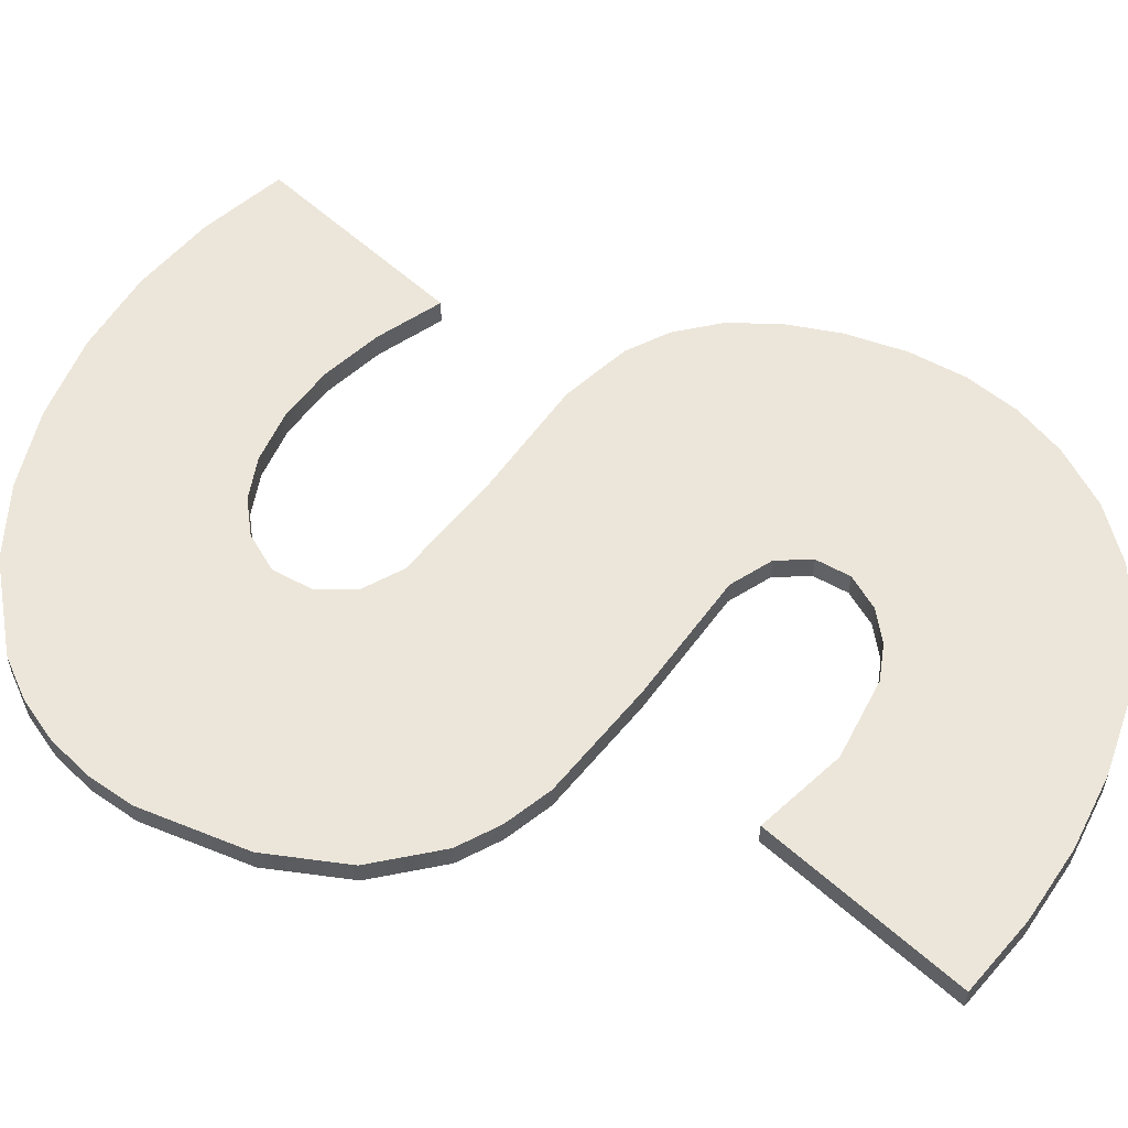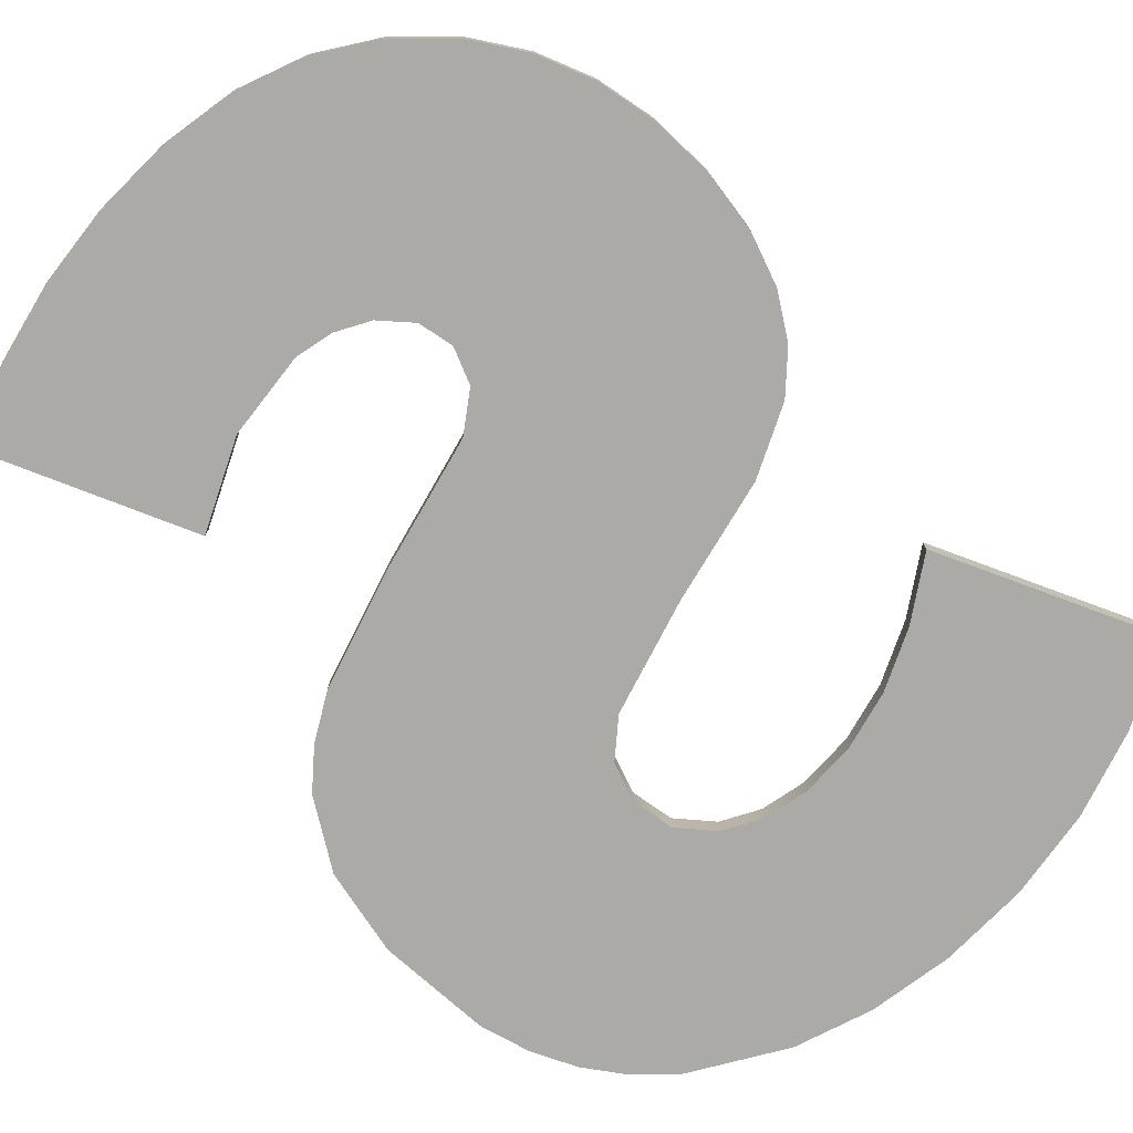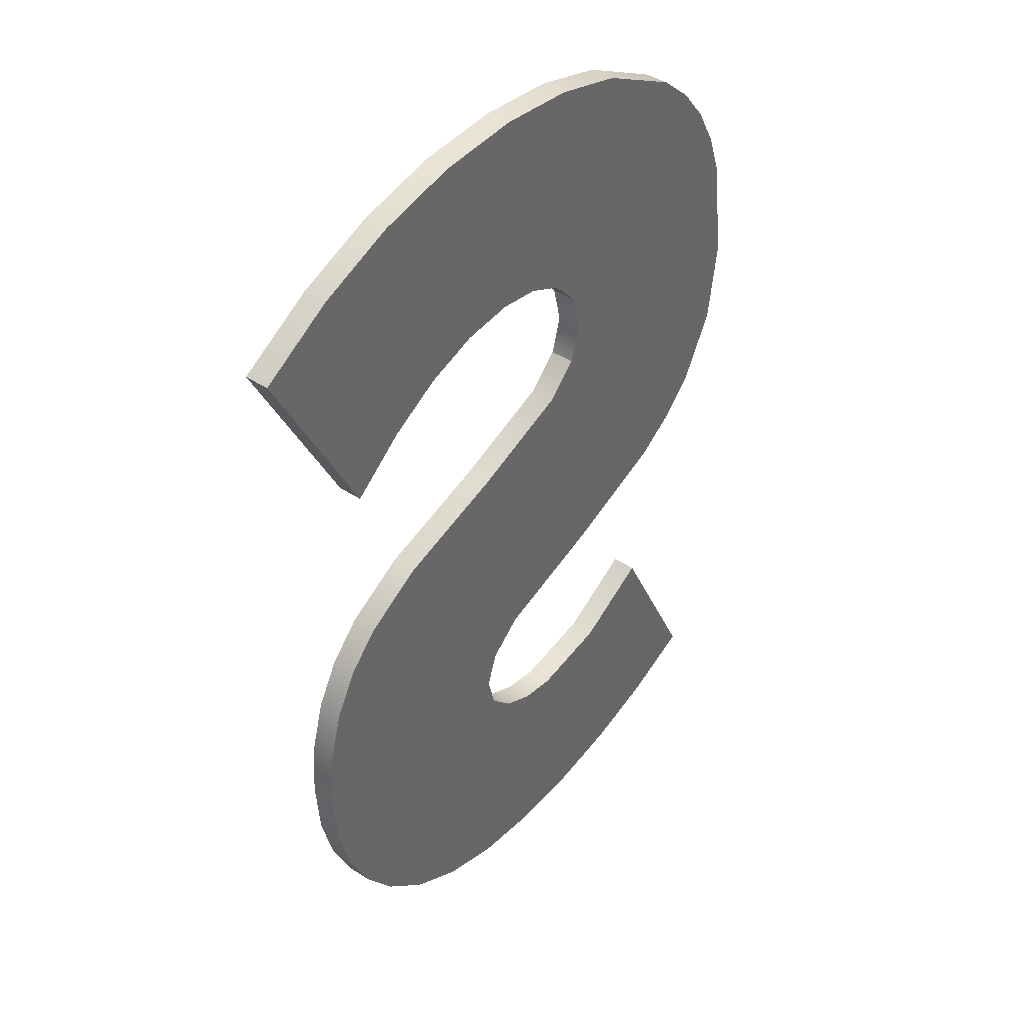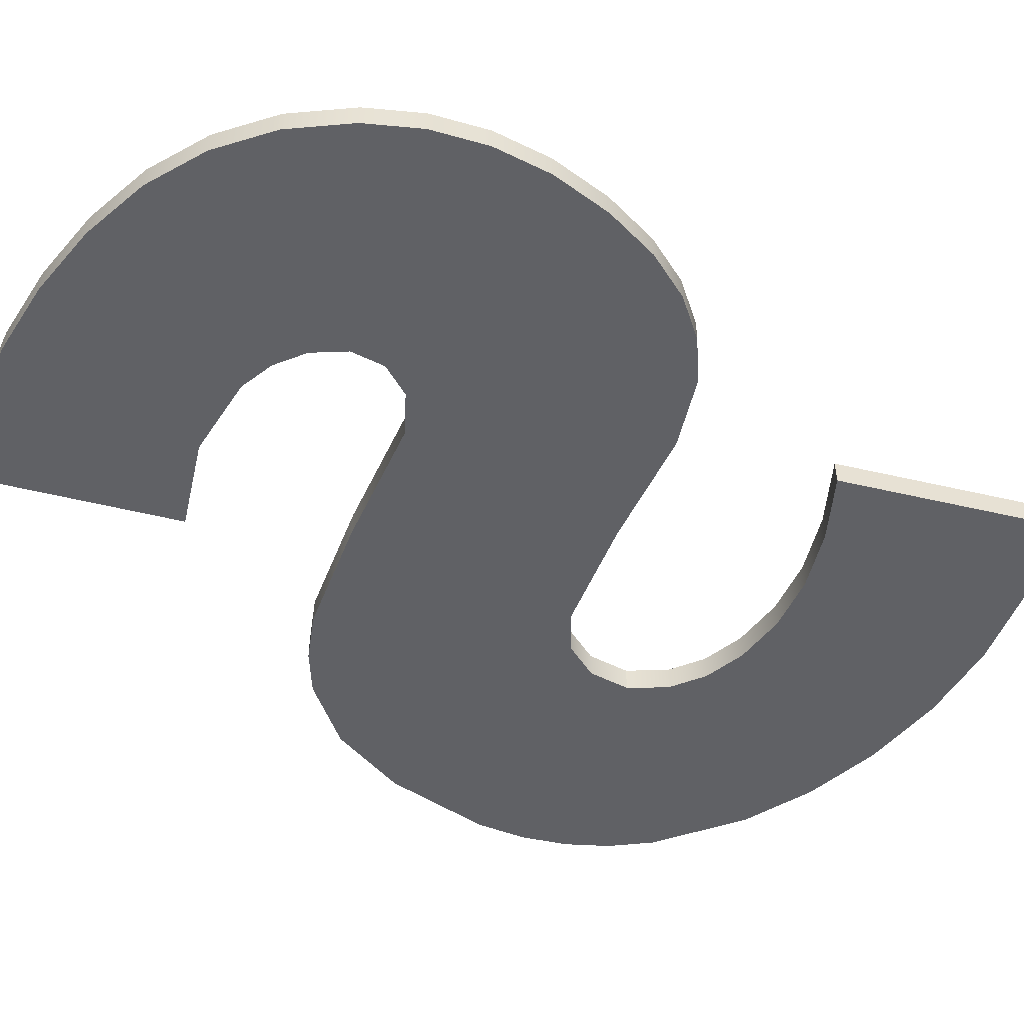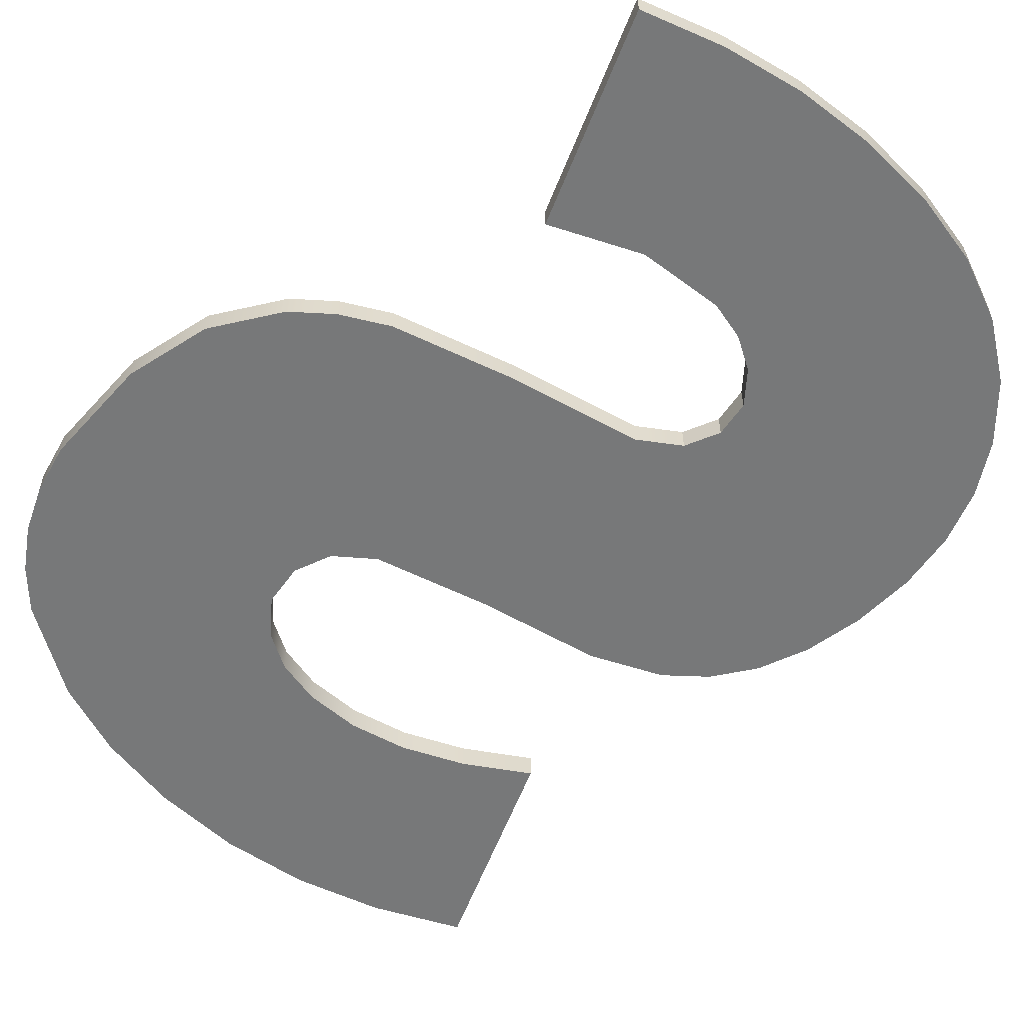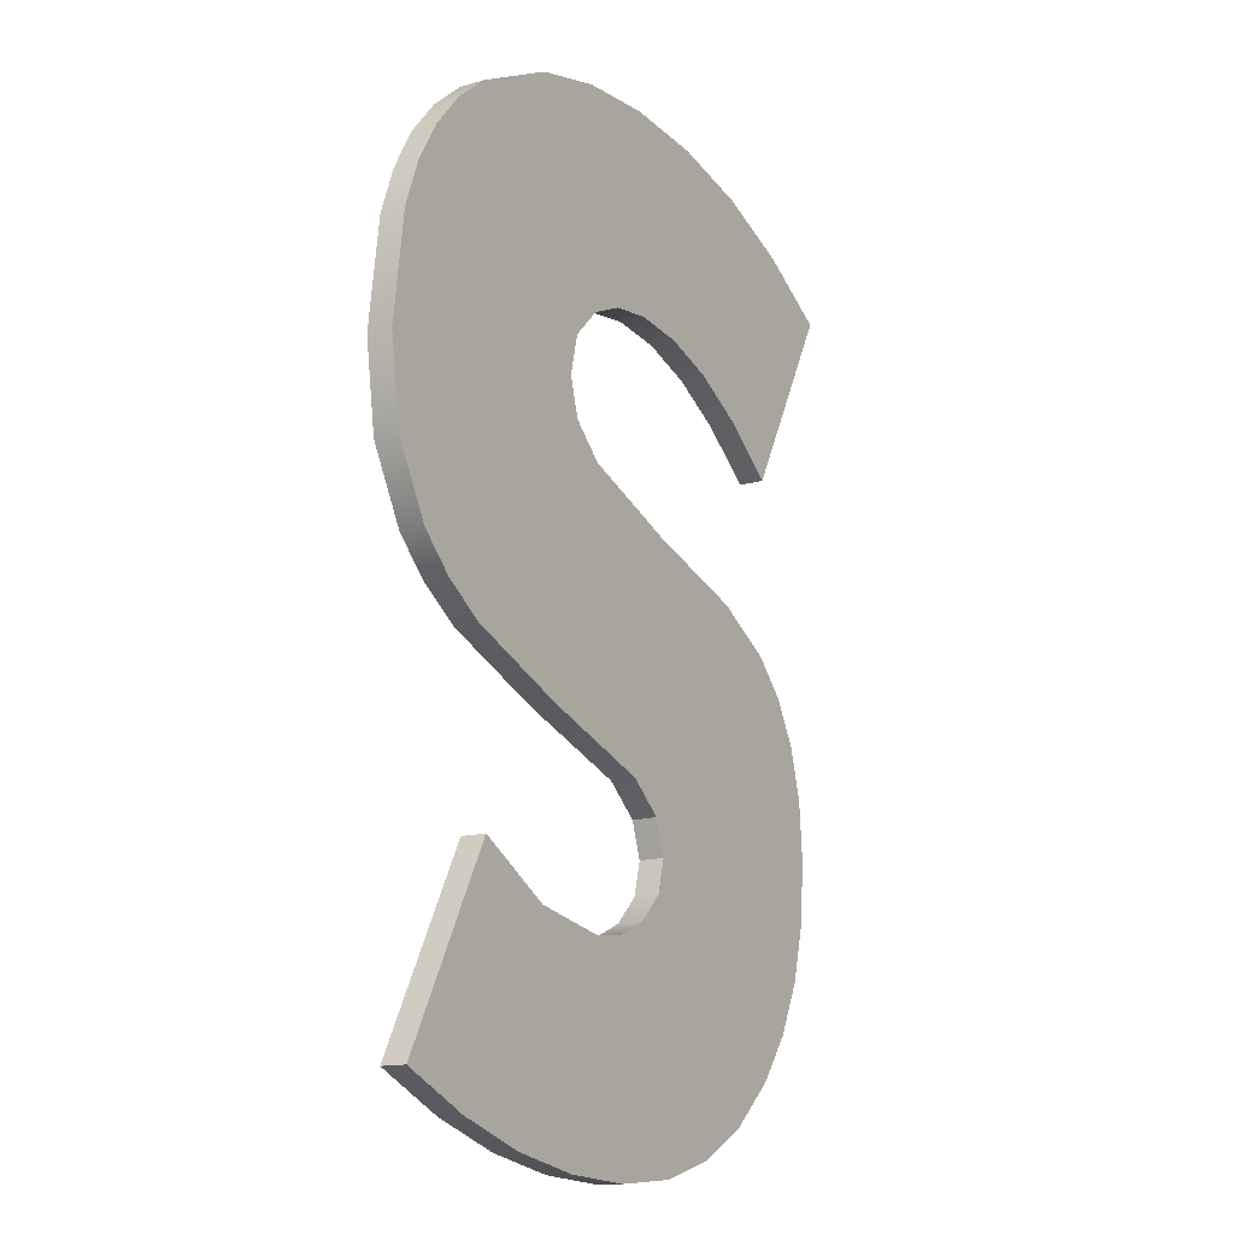
<metadata>
{"format":"obj","ext":"obj","renderer":"f3d","projection":"perspective","resolution":1024,"background":"white","views":[{"elev":54.6,"azim":106.2,"up":"+Y"},{"elev":-75.9,"azim":-138.7,"up":"+Y"},{"elev":41.2,"azim":-51.2,"up":"+Z"},{"elev":-49.5,"azim":-132.9,"up":"+Y"},{"elev":-57.3,"azim":131.4,"up":"+Y"},{"elev":-14.7,"azim":122.6,"up":"+Z"}]}
</metadata>
<code>
o mesh21/mesh21-geometry#mesh21-geometry
v 0.5654 -0.2113 0.2297
v 0.5654 -0.2113 0.2318
v 0.5653 -0.2113 0.2308
v 0.5657 -0.2113 0.2327
v 0.5653 -0.2108 0.2308
v 0.5654 -0.2108 0.2297
v 0.5657 -0.2113 0.2287
v 0.5654 -0.2108 0.2318
v 0.5657 -0.2108 0.2287
v 0.5661 -0.2113 0.2334
v 0.5657 -0.2108 0.2327
v 0.5661 -0.2108 0.2278
v 0.5661 -0.2113 0.2278
v 0.5661 -0.2108 0.2334
v 0.5666 -0.2113 0.234
v 0.5667 -0.2108 0.227
v 0.5666 -0.2108 0.234
v 0.5667 -0.2113 0.227
v 0.5678 -0.2113 0.2347
v 0.5676 -0.2113 0.2263
v 0.5678 -0.2108 0.2347
v 0.5676 -0.2108 0.2263
v 0.5686 -0.2113 0.2257
v 0.5698 -0.2108 0.2353
v 0.5686 -0.2108 0.2257
v 0.5698 -0.2113 0.2353
v 0.5697 -0.2113 0.2254
v 0.5716 -0.2108 0.236
v 0.5697 -0.2108 0.2254
v 0.5698 -0.2113 0.2302
v 0.5716 -0.2113 0.236
v 0.5698 -0.2108 0.2302
v 0.5709 -0.2113 0.2253
v 0.5722 -0.2108 0.2366
v 0.57 -0.2108 0.2308
v 0.5709 -0.2108 0.2253
v 0.5699 -0.2113 0.2296
v 0.57 -0.2113 0.2308
v 0.5722 -0.2113 0.2366
v 0.5728 -0.2108 0.2321
v 0.5706 -0.2108 0.2313
v 0.5699 -0.2108 0.2296
v 0.5704 -0.2113 0.2291
v 0.5706 -0.2113 0.2313
v 0.5728 -0.2113 0.2321
v 0.5724 -0.2113 0.2372
v 0.5724 -0.2108 0.2372
v 0.5704 -0.2108 0.2291
v 0.5723 -0.2113 0.2254
v 0.571 -0.2113 0.2289
v 0.5732 -0.2108 0.242
v 0.571 -0.2108 0.2289
v 0.5723 -0.2108 0.2254
v 0.5732 -0.2113 0.242
v 0.5722 -0.2113 0.238
v 0.5747 -0.2113 0.2329
v 0.5722 -0.2108 0.238
v 0.5747 -0.2108 0.2329
v 0.5736 -0.2113 0.2256
v 0.5716 -0.2113 0.2288
v 0.5716 -0.2108 0.2288
v 0.5718 -0.2108 0.2423
v 0.5748 -0.2108 0.2411
v 0.5736 -0.2108 0.2256
v 0.573 -0.2113 0.2291
v 0.5718 -0.2113 0.2423
v 0.5748 -0.2113 0.2411
v 0.5717 -0.2113 0.2385
v 0.5754 -0.2113 0.2334
v 0.5717 -0.2108 0.2385
v 0.5754 -0.2108 0.2334
v 0.573 -0.2108 0.2291
v 0.5749 -0.2113 0.226
v 0.5745 -0.2113 0.2299
v 0.5711 -0.2108 0.2388
v 0.5704 -0.2113 0.2424
v 0.5754 -0.2108 0.2406
v 0.5745 -0.2108 0.2299
v 0.5749 -0.2108 0.226
v 0.5711 -0.2113 0.2388
v 0.5754 -0.2113 0.2406
v 0.576 -0.2108 0.2339
v 0.5704 -0.2108 0.2424
v 0.5759 -0.2108 0.24
v 0.5762 -0.2113 0.2266
v 0.5759 -0.2113 0.24
v 0.576 -0.2113 0.2339
v 0.5703 -0.2108 0.2389
v 0.5689 -0.2113 0.2423
v 0.5703 -0.2113 0.2389
v 0.5762 -0.2108 0.2266
v 0.5766 -0.2108 0.2351
v 0.5763 -0.2108 0.2393
v 0.5694 -0.2108 0.2388
v 0.5689 -0.2108 0.2423
v 0.5694 -0.2113 0.2388
v 0.5763 -0.2113 0.2393
v 0.5766 -0.2113 0.2351
v 0.5674 -0.2113 0.2419
v 0.5684 -0.2113 0.2384
v 0.5768 -0.2108 0.2366
v 0.5766 -0.2108 0.2385
v 0.5766 -0.2113 0.2385
v 0.5684 -0.2108 0.2384
v 0.5674 -0.2108 0.2419
v 0.5675 -0.2113 0.2379
v 0.5768 -0.2113 0.2366
v 0.5675 -0.2108 0.2379
v 0.566 -0.2113 0.2414
v 0.5665 -0.2113 0.2371
v 0.5665 -0.2108 0.2371
v 0.566 -0.2108 0.2414
v 0.5647 -0.2113 0.2405
v 0.5647 -0.2108 0.2405
f 1 2 3
f 2 1 4
f 3 2 1
f 4 1 2
f 2 5 3
f 3 5 2
f 3 6 1
f 1 6 3
f 4 1 7
f 7 1 4
f 4 8 2
f 2 8 4
f 5 2 8
f 8 2 5
f 6 3 5
f 5 3 6
f 9 1 6
f 6 1 9
f 1 9 7
f 7 9 1
f 4 7 10
f 10 7 4
f 8 4 11
f 11 4 8
f 8 6 5
f 5 6 8
f 6 11 9
f 9 11 6
f 12 7 9
f 9 7 12
f 10 7 13
f 13 7 10
f 10 11 4
f 4 11 10
f 6 8 11
f 11 8 6
f 9 11 14
f 14 11 9
f 7 12 13
f 13 12 7
f 9 14 12
f 12 14 9
f 10 13 15
f 15 13 10
f 11 10 14
f 14 10 11
f 16 13 12
f 12 13 16
f 12 14 17
f 17 14 12
f 15 13 18
f 18 13 15
f 15 14 10
f 10 14 15
f 13 16 18
f 18 16 13
f 12 17 16
f 16 17 12
f 14 15 17
f 17 15 14
f 15 18 19
f 19 18 15
f 16 20 18
f 18 20 16
f 16 17 21
f 21 17 16
f 15 21 17
f 17 21 15
f 19 18 20
f 20 18 19
f 21 15 19
f 19 15 21
f 20 16 22
f 22 16 20
f 16 21 22
f 22 21 16
f 19 20 23
f 23 20 19
f 19 24 21
f 21 24 19
f 22 23 20
f 20 23 22
f 22 21 25
f 25 21 22
f 19 23 26
f 26 23 19
f 24 19 26
f 26 19 24
f 25 21 24
f 24 21 25
f 23 22 25
f 25 22 23
f 26 23 27
f 27 23 26
f 26 28 24
f 24 28 26
f 25 24 29
f 29 24 25
f 25 27 23
f 23 27 25
f 26 27 30
f 30 27 26
f 28 26 31
f 31 26 28
f 28 32 24
f 24 32 28
f 29 24 32
f 32 24 29
f 27 25 29
f 29 25 27
f 30 27 33
f 33 27 30
f 30 31 26
f 26 31 30
f 31 34 28
f 28 34 31
f 32 28 35
f 35 28 32
f 29 32 36
f 36 32 29
f 29 33 27
f 27 33 29
f 30 33 37
f 37 33 30
f 31 30 38
f 38 30 31
f 34 31 39
f 39 31 34
f 40 28 34
f 34 28 40
f 35 28 41
f 41 28 35
f 35 30 32
f 32 30 35
f 36 32 42
f 42 32 36
f 33 29 36
f 36 29 33
f 37 33 43
f 43 33 37
f 37 32 30
f 30 32 37
f 30 35 38
f 38 35 30
f 31 38 44
f 44 38 31
f 31 45 39
f 39 45 31
f 46 34 39
f 39 34 46
f 41 28 40
f 40 28 41
f 40 34 47
f 47 34 40
f 44 35 41
f 41 35 44
f 32 37 42
f 42 37 32
f 36 42 48
f 48 42 36
f 36 49 33
f 33 49 36
f 43 33 50
f 50 33 43
f 43 42 37
f 37 42 43
f 35 44 38
f 38 44 35
f 31 44 45
f 45 44 31
f 39 45 46
f 46 45 39
f 34 46 47
f 47 46 34
f 45 41 40
f 40 41 45
f 47 51 40
f 40 51 47
f 41 45 44
f 44 45 41
f 42 43 48
f 48 43 42
f 36 48 52
f 52 48 36
f 49 36 53
f 53 36 49
f 50 33 49
f 49 33 50
f 52 43 50
f 50 43 52
f 54 46 45
f 45 46 54
f 55 47 46
f 46 47 55
f 40 56 45
f 45 56 40
f 57 51 47
f 47 51 57
f 40 51 58
f 58 51 40
f 43 52 48
f 48 52 43
f 36 52 53
f 53 52 36
f 53 59 49
f 49 59 53
f 50 49 60
f 60 49 50
f 50 61 52
f 52 61 50
f 54 55 46
f 46 55 54
f 54 45 56
f 56 45 54
f 47 55 57
f 57 55 47
f 56 40 58
f 58 40 56
f 57 62 51
f 51 62 57
f 58 51 63
f 63 51 58
f 53 52 61
f 61 52 53
f 59 53 64
f 64 53 59
f 65 49 59
f 59 49 65
f 60 49 65
f 65 49 60
f 61 50 60
f 60 50 61
f 66 55 54
f 54 55 66
f 54 56 67
f 67 56 54
f 68 57 55
f 55 57 68
f 58 69 56
f 56 69 58
f 70 62 57
f 57 62 70
f 66 51 62
f 62 51 66
f 54 63 51
f 51 63 54
f 58 63 71
f 71 63 58
f 53 61 72
f 72 61 53
f 53 72 64
f 64 72 53
f 64 73 59
f 59 73 64
f 65 59 74
f 74 59 65
f 72 60 65
f 65 60 72
f 60 72 61
f 61 72 60
f 66 68 55
f 55 68 66
f 51 66 54
f 54 66 51
f 67 56 69
f 69 56 67
f 63 54 67
f 67 54 63
f 57 68 70
f 70 68 57
f 69 58 71
f 71 58 69
f 75 62 70
f 70 62 75
f 62 76 66
f 66 76 62
f 71 63 77
f 77 63 71
f 64 72 78
f 78 72 64
f 73 64 79
f 79 64 73
f 74 59 73
f 73 59 74
f 78 65 74
f 74 65 78
f 65 78 72
f 72 78 65
f 66 80 68
f 68 80 66
f 67 69 81
f 81 69 67
f 67 77 63
f 63 77 67
f 68 75 70
f 70 75 68
f 82 69 71
f 71 69 82
f 75 83 62
f 62 83 75
f 76 62 83
f 83 62 76
f 76 80 66
f 66 80 76
f 71 77 84
f 84 77 71
f 64 78 79
f 79 78 64
f 79 85 73
f 73 85 79
f 74 73 85
f 85 73 74
f 85 78 74
f 74 78 85
f 75 68 80
f 80 68 75
f 81 69 86
f 86 69 81
f 77 67 81
f 81 67 77
f 69 82 87
f 87 82 69
f 71 84 82
f 82 84 71
f 88 83 75
f 75 83 88
f 83 89 76
f 76 89 83
f 76 90 80
f 80 90 76
f 77 86 84
f 84 86 77
f 79 78 91
f 91 78 79
f 85 79 91
f 91 79 85
f 78 85 91
f 91 85 78
f 80 88 75
f 75 88 80
f 86 69 87
f 87 69 86
f 86 77 81
f 81 77 86
f 92 87 82
f 82 87 92
f 82 84 93
f 93 84 82
f 94 83 88
f 88 83 94
f 89 83 95
f 95 83 89
f 89 96 76
f 76 96 89
f 76 96 90
f 90 96 76
f 88 80 90
f 90 80 88
f 97 84 86
f 86 84 97
f 86 87 97
f 97 87 86
f 87 92 98
f 98 92 87
f 82 93 92
f 92 93 82
f 84 97 93
f 93 97 84
f 94 95 83
f 83 95 94
f 90 94 88
f 88 94 90
f 95 99 89
f 89 99 95
f 89 100 96
f 96 100 89
f 94 90 96
f 96 90 94
f 97 87 98
f 98 87 97
f 101 98 92
f 92 98 101
f 92 93 102
f 102 93 92
f 103 93 97
f 97 93 103
f 104 95 94
f 94 95 104
f 99 95 105
f 105 95 99
f 99 106 89
f 89 106 99
f 89 106 100
f 100 106 89
f 104 96 100
f 100 96 104
f 96 104 94
f 94 104 96
f 97 98 103
f 103 98 97
f 98 101 107
f 107 101 98
f 92 102 101
f 101 102 92
f 93 103 102
f 102 103 93
f 108 95 104
f 104 95 108
f 108 105 95
f 95 105 108
f 105 109 99
f 99 109 105
f 99 110 106
f 106 110 99
f 108 100 106
f 106 100 108
f 100 108 104
f 104 108 100
f 103 98 107
f 107 98 103
f 102 107 101
f 101 107 102
f 107 102 103
f 103 102 107
f 111 105 108
f 108 105 111
f 109 105 112
f 112 105 109
f 109 110 99
f 99 110 109
f 111 106 110
f 110 106 111
f 106 111 108
f 108 111 106
f 111 112 105
f 105 112 111
f 112 113 109
f 109 113 112
f 110 109 113
f 113 109 110
f 113 111 110
f 110 111 113
f 112 111 114
f 114 111 112
f 113 112 114
f 114 112 113
f 111 113 114
f 114 113 111

</code>
